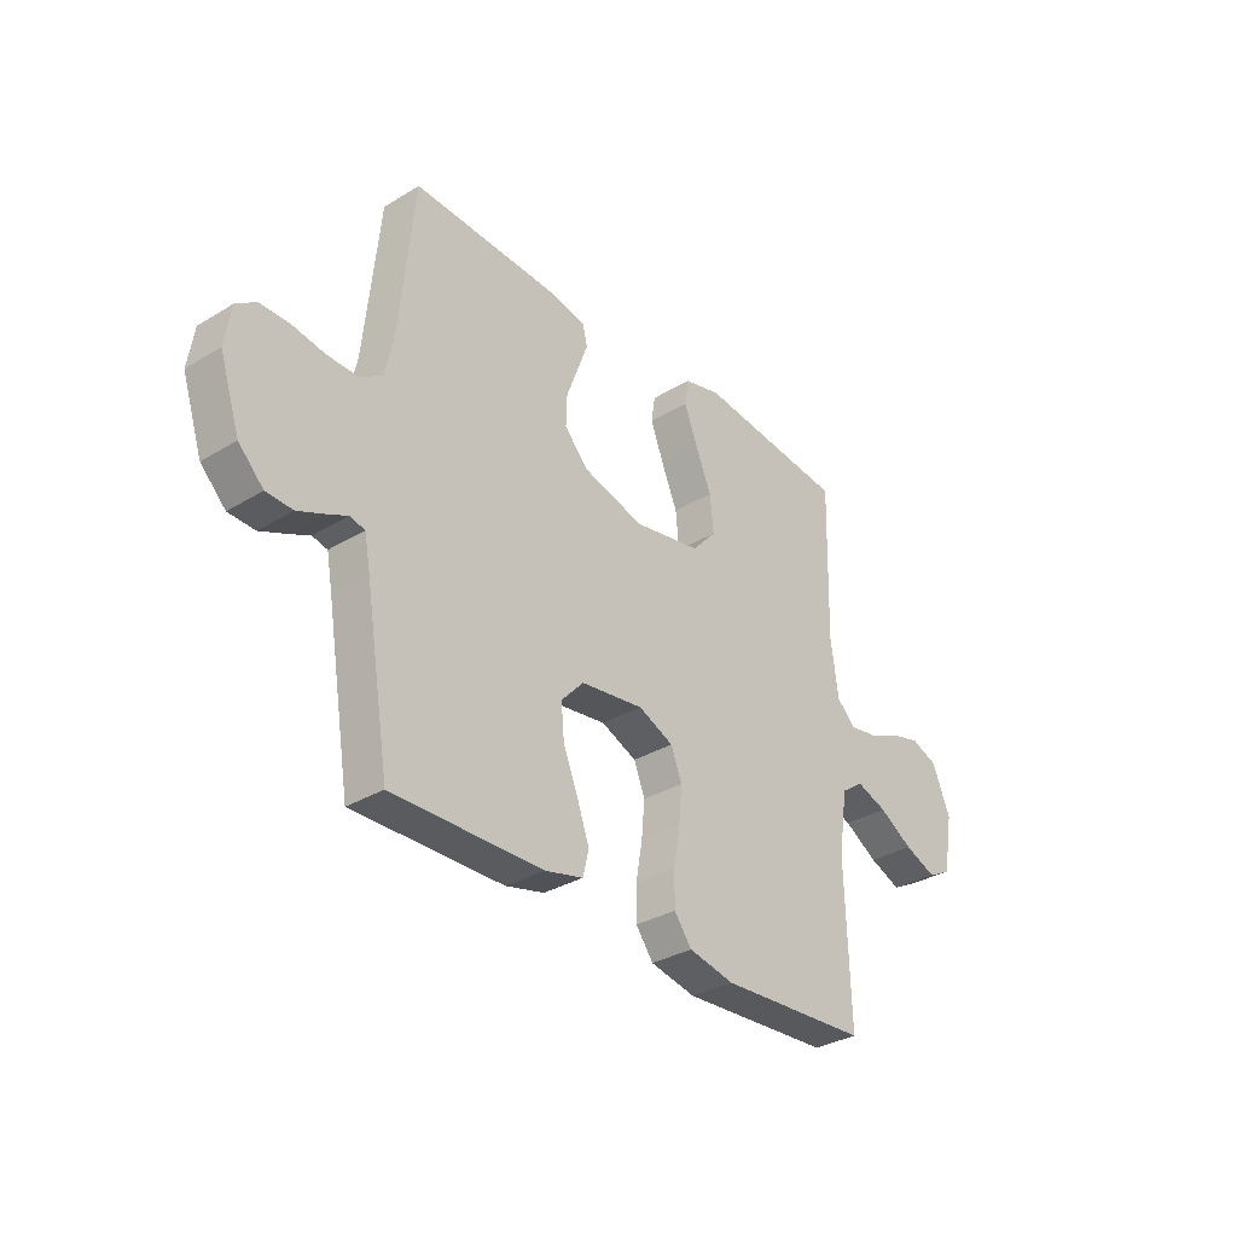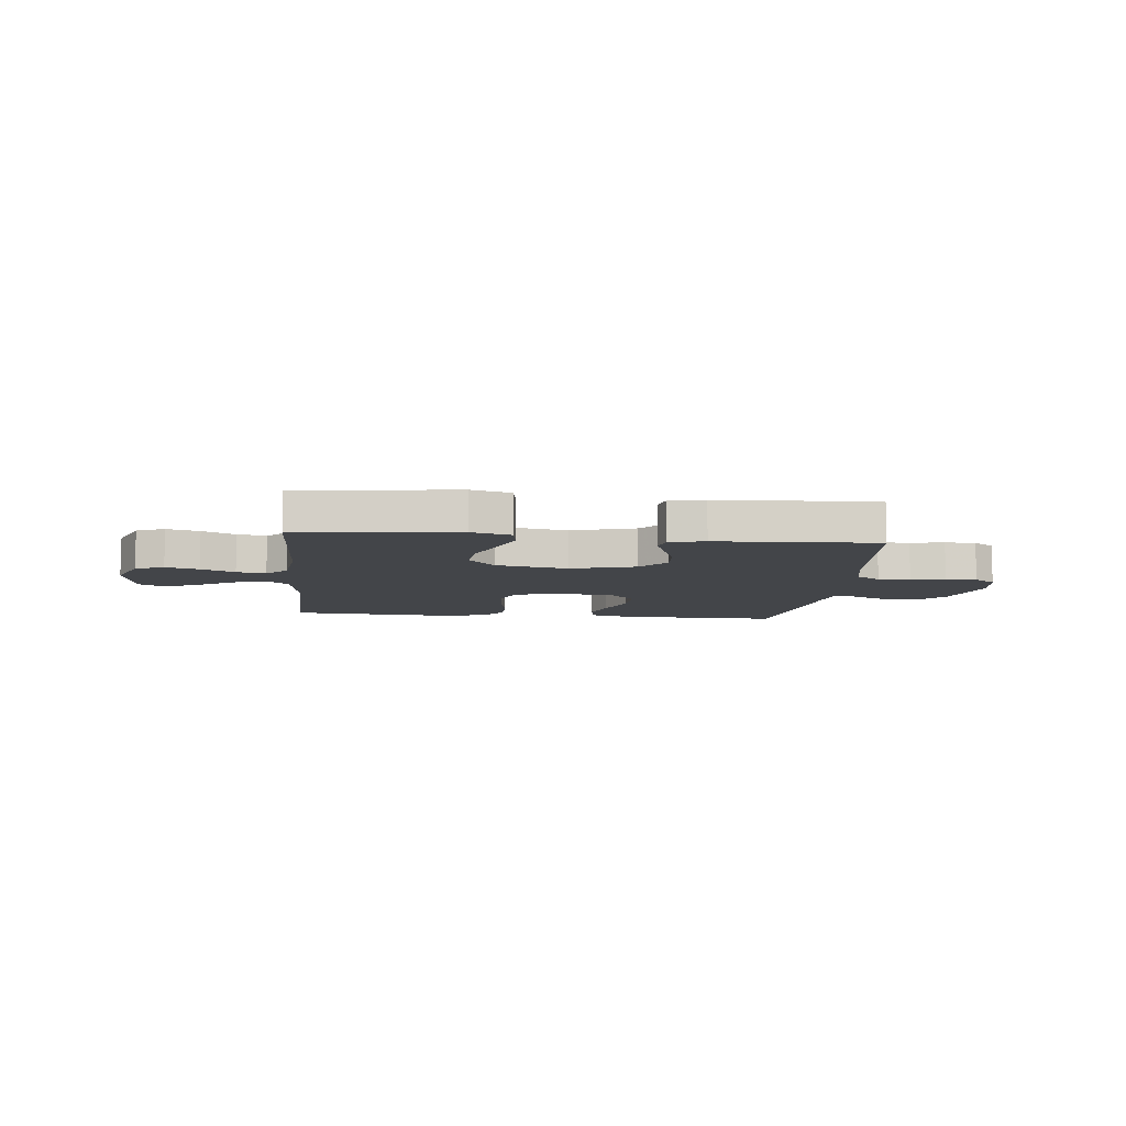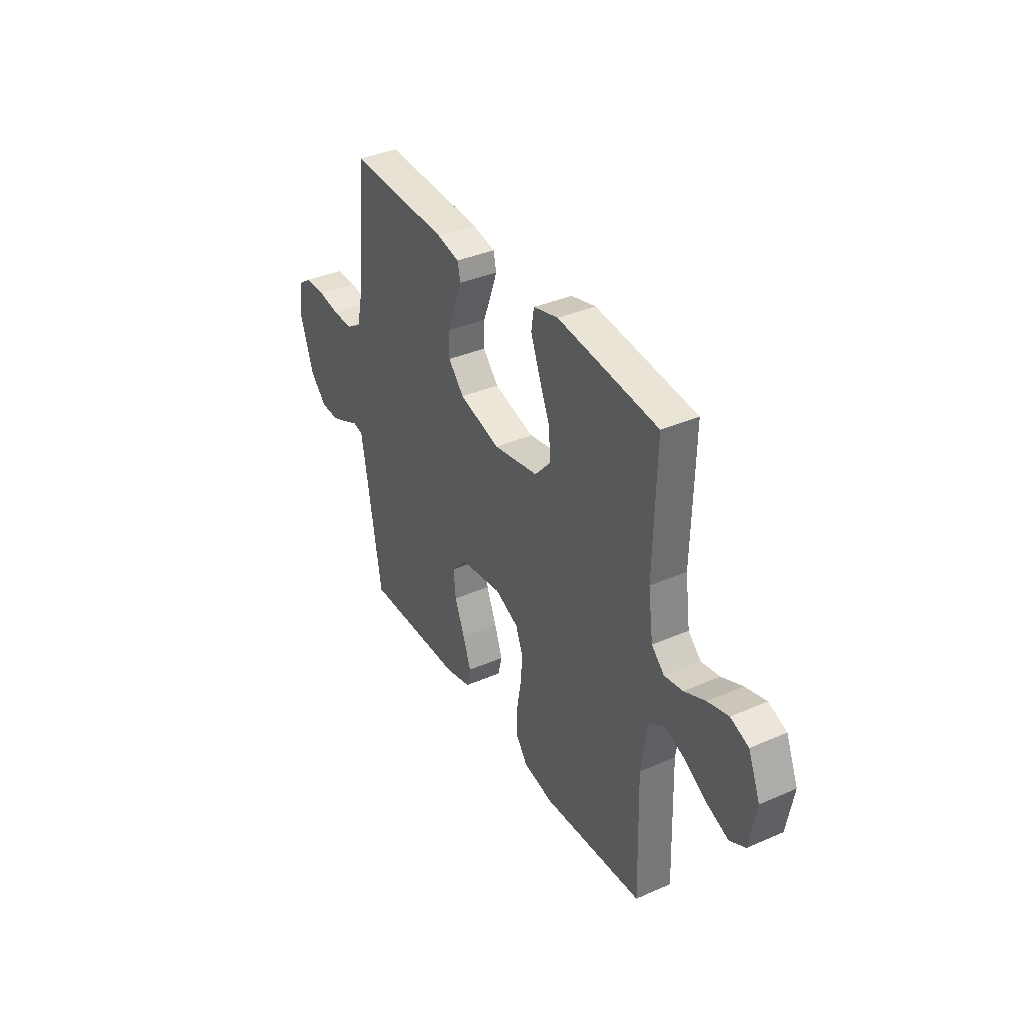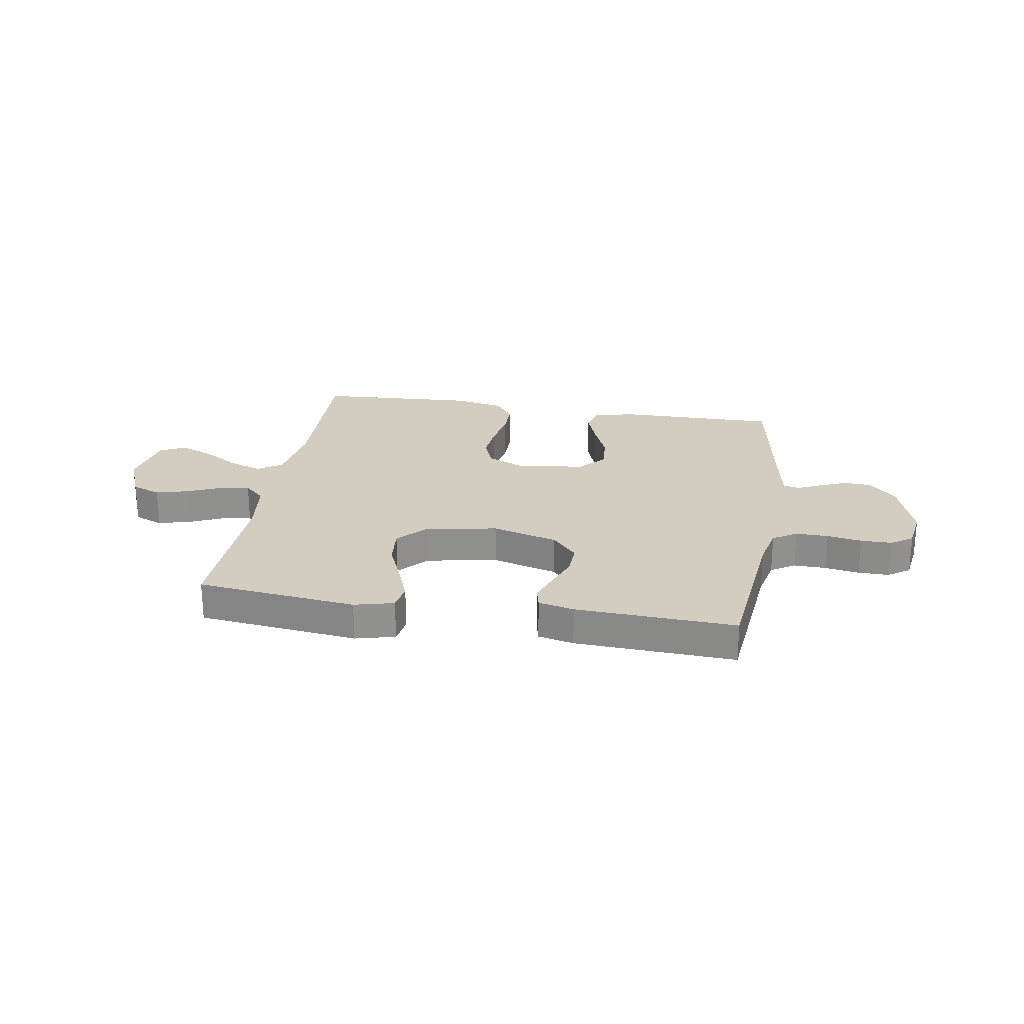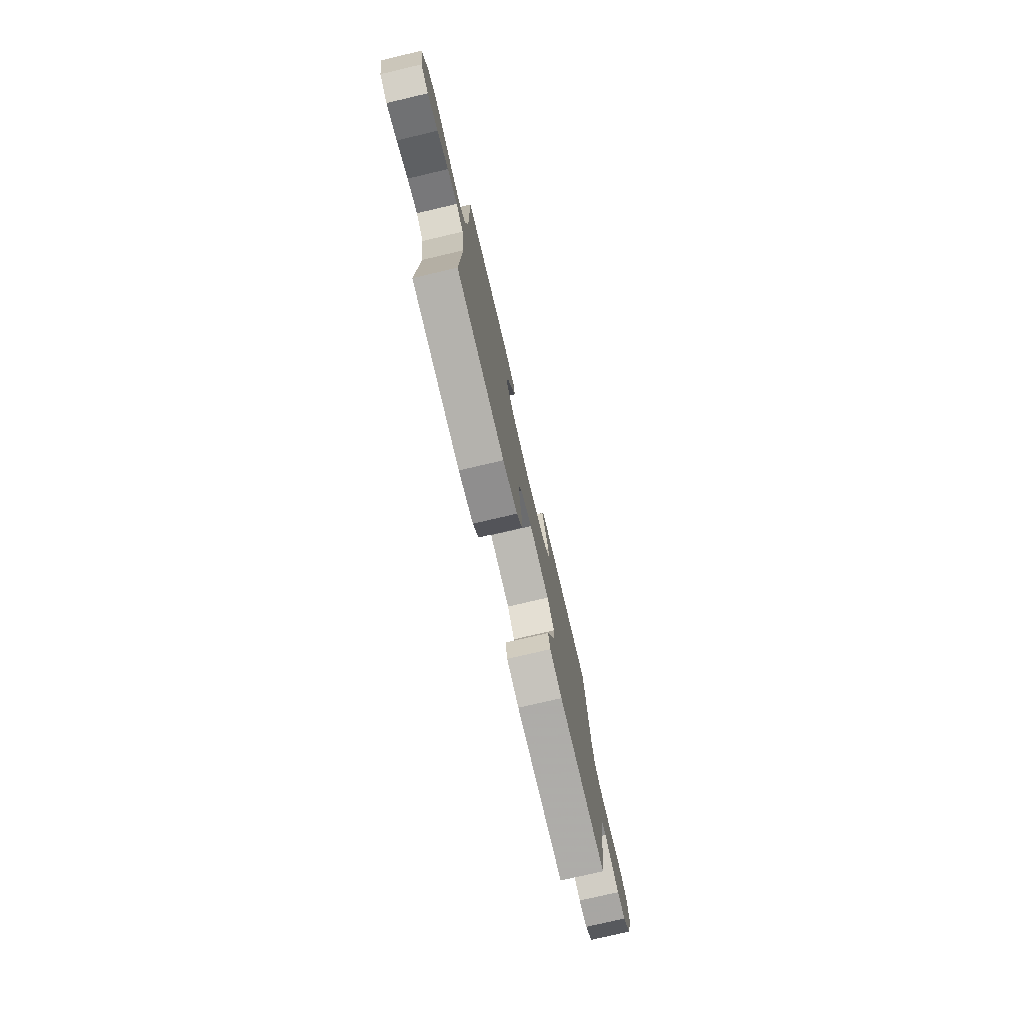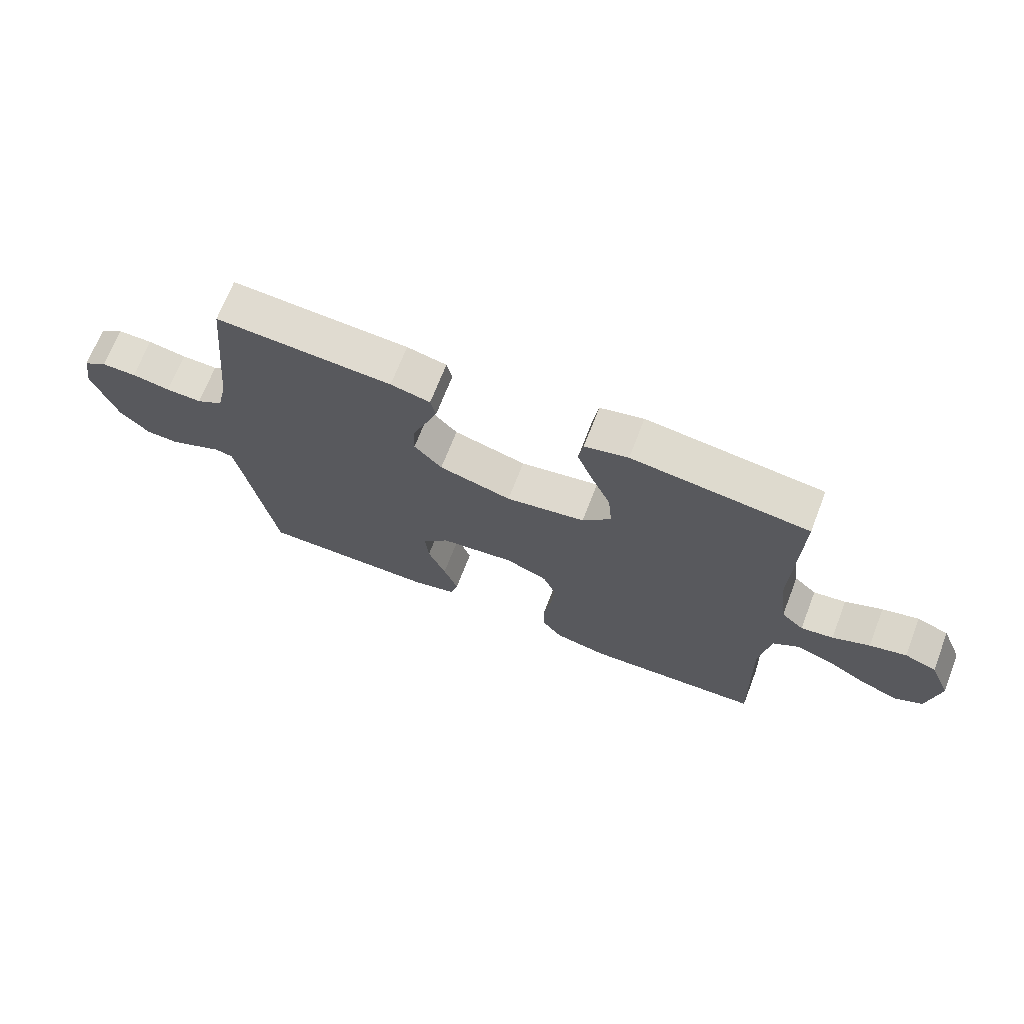
<metadata>
{"format":"obj","ext":"obj","renderer":"f3d","projection":"perspective","resolution":1024,"background":"white","views":[{"elev":-32.6,"azim":130.1,"up":"+Z"},{"elev":-8.9,"azim":-5.8,"up":"+Y"},{"elev":36.6,"azim":-119.5,"up":"+Z"},{"elev":24.5,"azim":9.4,"up":"+Y"},{"elev":-76.3,"azim":-76.8,"up":"+Z"},{"elev":69.5,"azim":-158.8,"up":"+Z"}]}
</metadata>
<code>
v 0.5 0.07 0.5
v 0.53 0.07 0.2
v 0.547 0.07 0.122
v 0.592 0.07 0.094
v 0.653 0.07 0.095
v 0.718 0.07 0.106
v 0.777 0.07 0.106
v 0.817 0.07 0.078
v 0.829 0.07 0
v 0.788 0.07 -0.124
v 0.738 0.07 -0.174
v 0.685 0.07 -0.176
v 0.634 0.07 -0.154
v 0.591 0.07 -0.134
v 0.561 0.07 -0.141
v 0.55 0.07 -0.2
v 0.5 0.07 -0.5
v 0.2 0.07 -0.496
v 0.123 0.07 -0.477
v 0.111 0.07 -0.428
v 0.135 0.07 -0.361
v 0.165 0.07 -0.288
v 0.171 0.07 -0.221
v 0.126 0.07 -0.172
v 0 0.07 -0.155
v -0.071 0.07 -0.186
v -0.093 0.07 -0.242
v -0.087 0.07 -0.312
v -0.074 0.07 -0.386
v -0.074 0.07 -0.452
v -0.109 0.07 -0.499
v -0.2 0.07 -0.518
v -0.5 0.07 -0.5
v -0.491 0.07 -0.2
v -0.509 0.07 -0.079
v -0.554 0.07 -0.047
v -0.616 0.07 -0.069
v -0.684 0.07 -0.11
v -0.748 0.07 -0.136
v -0.795 0.07 -0.111
v -0.815 0.07 0
v -0.779 0.07 0.087
v -0.725 0.07 0.108
v -0.663 0.07 0.091
v -0.6 0.07 0.063
v -0.545 0.07 0.054
v -0.507 0.07 0.09
v -0.492 0.07 0.2
v -0.5 0.07 0.5
v -0.2 0.07 0.534
v -0.126 0.07 0.515
v -0.118 0.07 0.464
v -0.145 0.07 0.394
v -0.177 0.07 0.318
v -0.184 0.07 0.246
v -0.135 0.07 0.192
v 0 0.07 0.167
v 0.123 0.07 0.201
v 0.17 0.07 0.253
v 0.168 0.07 0.314
v 0.144 0.07 0.377
v 0.124 0.07 0.432
v 0.133 0.07 0.471
v 0.2 0.07 0.486
v 0.5 0 0.5
v 0.53 0 0.2
v 0.547 0 0.122
v 0.592 0 0.094
v 0.653 0 0.095
v 0.718 0 0.106
v 0.777 0 0.106
v 0.817 0 0.078
v 0.829 0 0
v 0.788 0 -0.124
v 0.738 0 -0.174
v 0.685 0 -0.176
v 0.634 0 -0.154
v 0.591 0 -0.134
v 0.561 0 -0.141
v 0.55 0 -0.2
v 0.5 0 -0.5
v 0.2 0 -0.496
v 0.123 0 -0.477
v 0.111 0 -0.428
v 0.135 0 -0.361
v 0.165 0 -0.288
v 0.171 0 -0.221
v 0.126 0 -0.172
v 0 0 -0.155
v -0.071 0 -0.186
v -0.093 0 -0.242
v -0.087 0 -0.312
v -0.074 0 -0.386
v -0.074 0 -0.452
v -0.109 0 -0.499
v -0.2 0 -0.518
v -0.5 0 -0.5
v -0.491 0 -0.2
v -0.509 0 -0.079
v -0.554 0 -0.047
v -0.616 0 -0.069
v -0.684 0 -0.11
v -0.748 0 -0.136
v -0.795 0 -0.111
v -0.815 0 0
v -0.779 0 0.087
v -0.725 0 0.108
v -0.663 0 0.091
v -0.6 0 0.063
v -0.545 0 0.054
v -0.507 0 0.09
v -0.492 0 0.2
v -0.5 0 0.5
v -0.2 0 0.534
v -0.126 0 0.515
v -0.118 0 0.464
v -0.145 0 0.394
v -0.177 0 0.318
v -0.184 0 0.246
v -0.135 0 0.192
v 0 0 0.167
v 0.123 0 0.201
v 0.17 0 0.253
v 0.168 0 0.314
v 0.144 0 0.377
v 0.124 0 0.432
v 0.133 0 0.471
v 0.2 0 0.486
f 63 64 1 2
f 60 61 62 63
f 60 63 2 3
f 59 60 3 4
f 58 59 4
f 57 58 4
f 51 52 53 54
f 49 50 51 54
f 48 49 54 55
f 47 48 55 56
f 42 43 44 45
f 42 45 46
f 41 42 46
f 40 41 46
f 37 38 39 40
f 36 37 40 46
f 35 36 46 47
f 31 32 33 34
f 28 29 30 31
f 27 28 31 34
f 26 27 34 35
f 19 20 21 22
f 17 18 19 22
f 16 17 22 23
f 15 16 23 24
f 11 12 13 14
f 9 10 11 14
f 5 6 7 8
f 4 5 8 9
f 57 4 9 14
f 25 26 35 47
f 25 47 56 57
f 24 25 57
f 14 15 24 57
f 66 65 128 127
f 127 126 125 124
f 67 66 127 124
f 68 67 124 123
f 68 123 122
f 68 122 121
f 118 117 116 115
f 118 115 114 113
f 119 118 113 112
f 120 119 112 111
f 109 108 107 106
f 110 109 106
f 110 106 105
f 110 105 104
f 104 103 102 101
f 110 104 101 100
f 111 110 100 99
f 98 97 96 95
f 95 94 93 92
f 98 95 92 91
f 99 98 91 90
f 86 85 84 83
f 86 83 82 81
f 87 86 81 80
f 88 87 80 79
f 78 77 76 75
f 78 75 74 73
f 72 71 70 69
f 73 72 69 68
f 78 73 68 121
f 111 99 90 89
f 121 120 111 89
f 121 89 88
f 121 88 79 78
f 1 65 66 2
f 2 66 67 3
f 3 67 68 4
f 4 68 69 5
f 5 69 70 6
f 6 70 71 7
f 7 71 72 8
f 8 72 73 9
f 9 73 74 10
f 10 74 75 11
f 11 75 76 12
f 12 76 77 13
f 13 77 78 14
f 14 78 79 15
f 15 79 80 16
f 16 80 81 17
f 17 81 82 18
f 18 82 83 19
f 19 83 84 20
f 20 84 85 21
f 21 85 86 22
f 22 86 87 23
f 23 87 88 24
f 24 88 89 25
f 25 89 90 26
f 26 90 91 27
f 27 91 92 28
f 28 92 93 29
f 29 93 94 30
f 30 94 95 31
f 31 95 96 32
f 32 96 97 33
f 33 97 98 34
f 34 98 99 35
f 35 99 100 36
f 36 100 101 37
f 37 101 102 38
f 38 102 103 39
f 39 103 104 40
f 40 104 105 41
f 41 105 106 42
f 42 106 107 43
f 43 107 108 44
f 44 108 109 45
f 45 109 110 46
f 46 110 111 47
f 47 111 112 48
f 48 112 113 49
f 49 113 114 50
f 50 114 115 51
f 51 115 116 52
f 52 116 117 53
f 53 117 118 54
f 54 118 119 55
f 55 119 120 56
f 56 120 121 57
f 57 121 122 58
f 58 122 123 59
f 59 123 124 60
f 60 124 125 61
f 61 125 126 62
f 62 126 127 63
f 63 127 128 64
f 64 128 65 1

</code>
